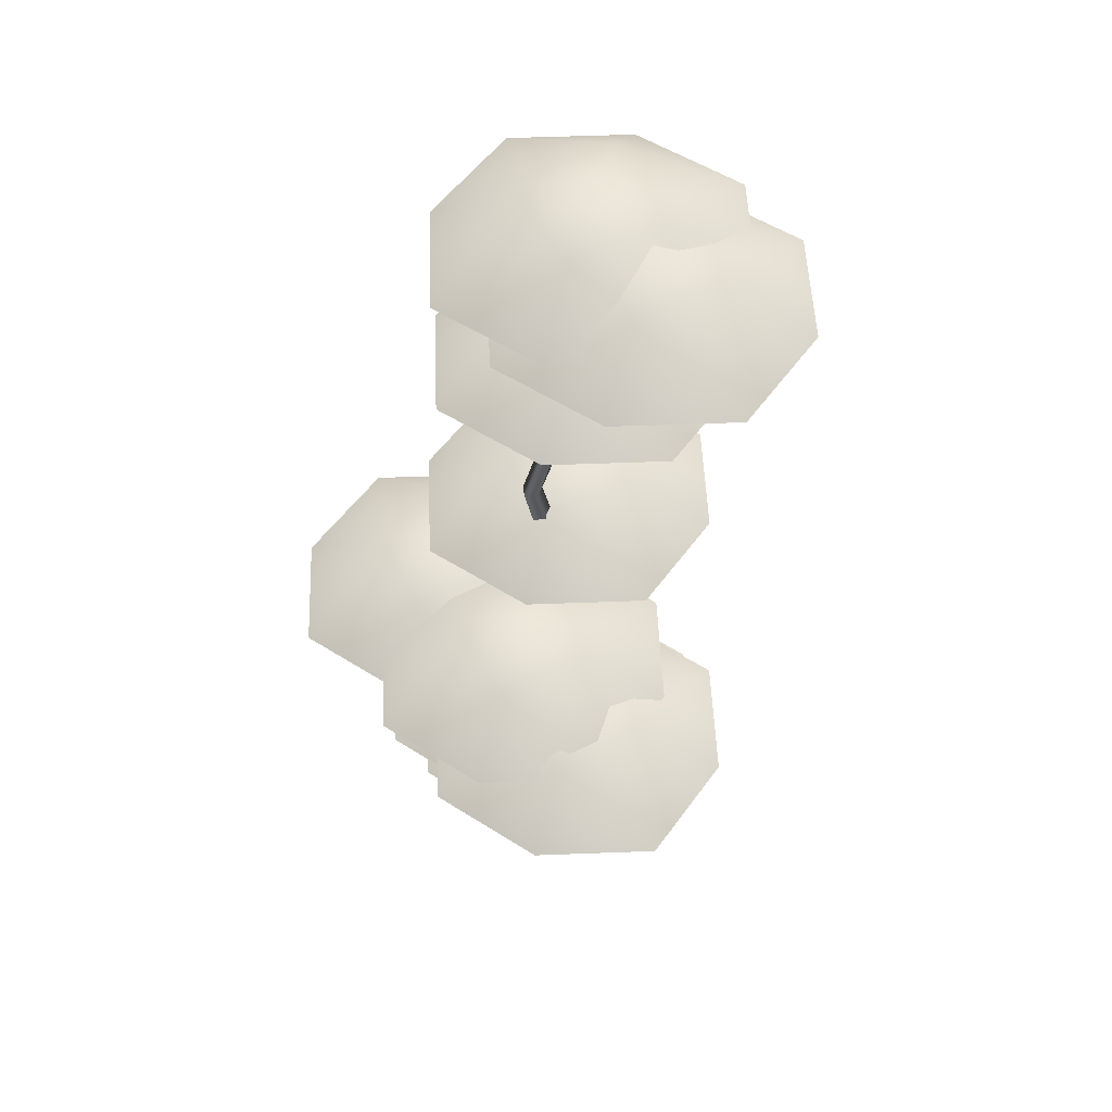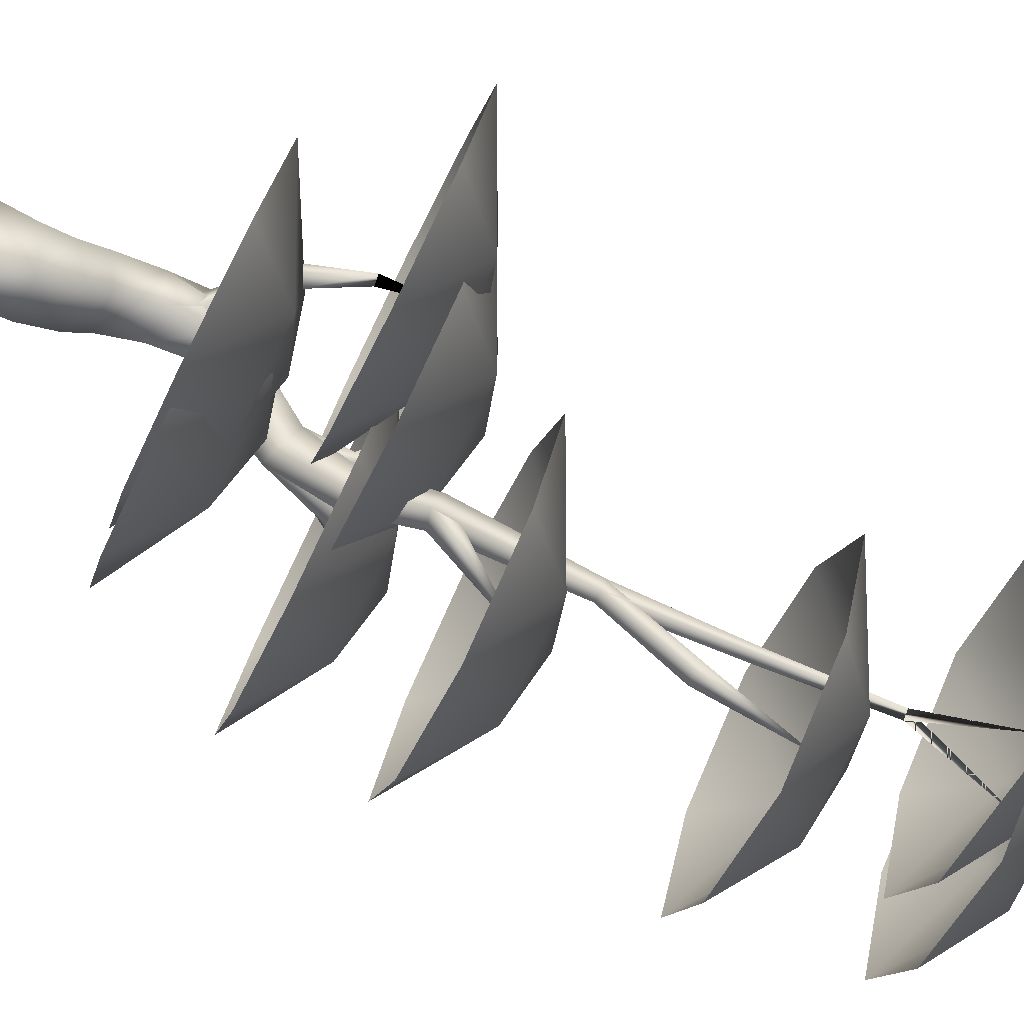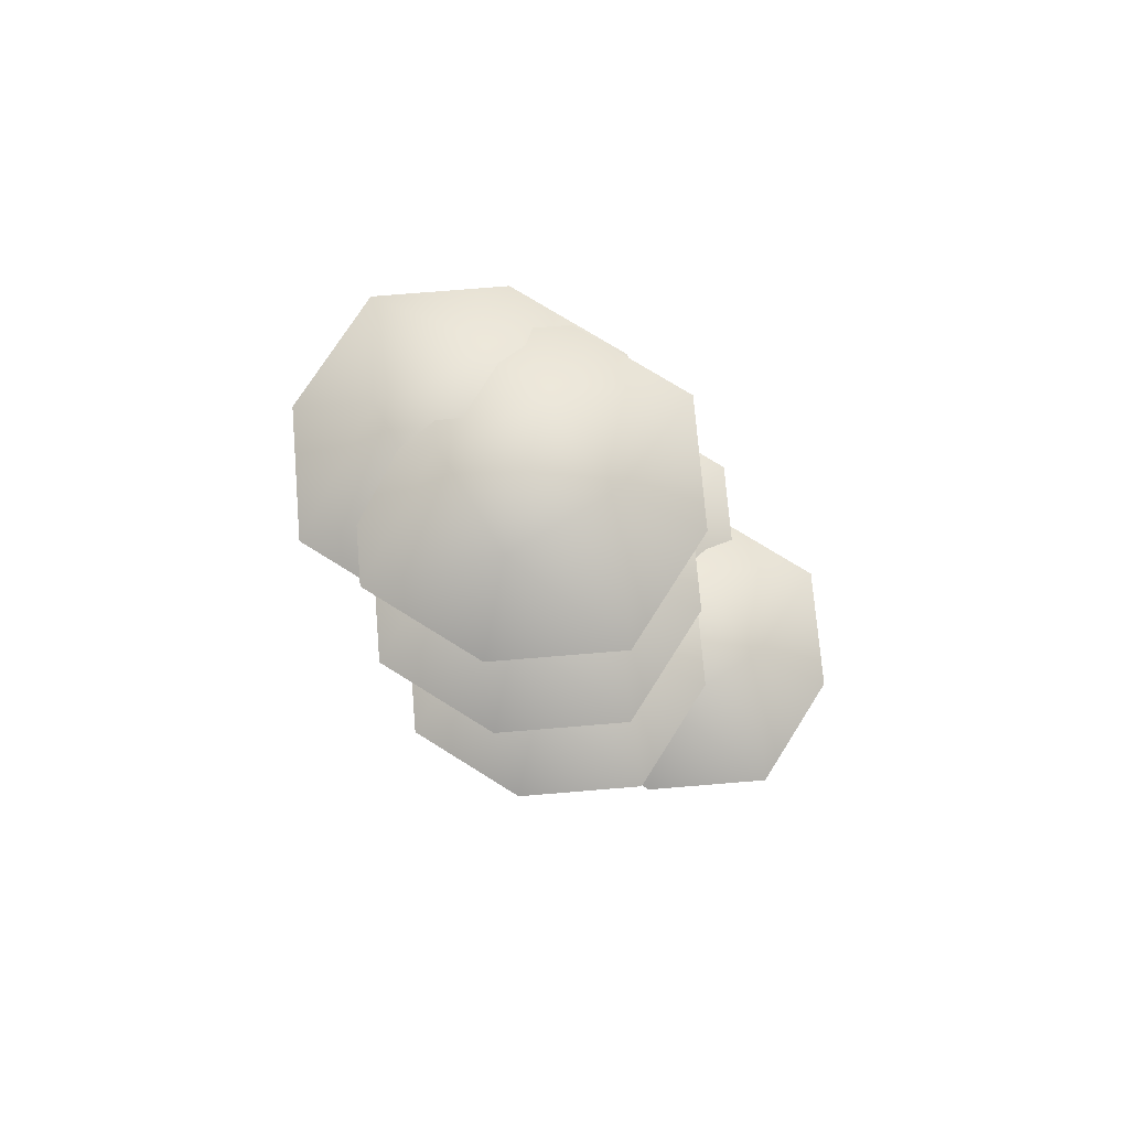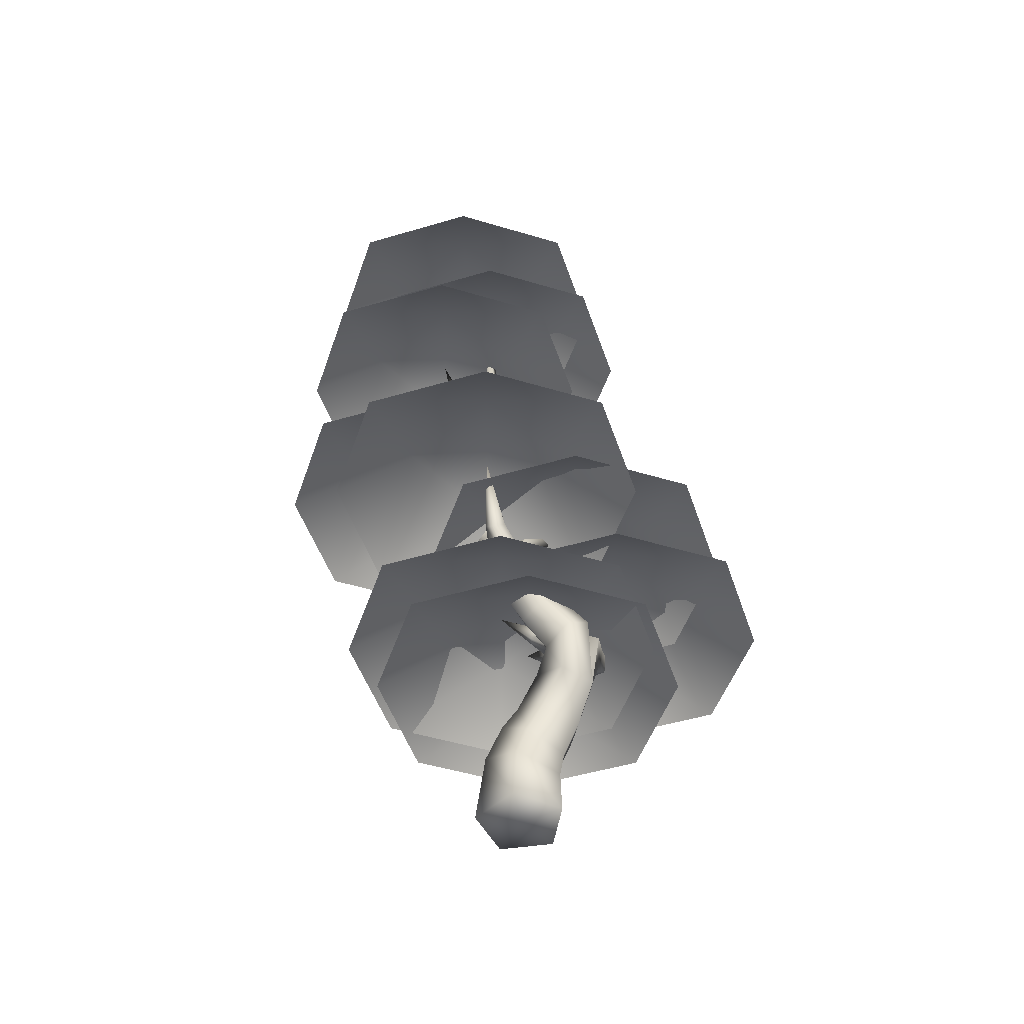
<metadata>
{"format":"obj","ext":"obj","renderer":"f3d","projection":"perspective","resolution":1024,"background":"white","views":[{"elev":52.4,"azim":61.1,"up":"+Y"},{"elev":-78.5,"azim":63.6,"up":"+Z"},{"elev":73.0,"azim":-121.3,"up":"+Y"},{"elev":-49.1,"azim":-45.1,"up":"+Y"}]}
</metadata>
<code>
v 0.2 0 0 1
v 0.0618 0 -0.1902 1
v -0.1618 0 -0.1176 1
v -0.1618 0 0.1176 1
v 0.0618 0 0.1902 1
v 0.1891 0.2567 0.01422 1
v 0.06188 0.3306 -0.1457 1
v -0.144 0.3235 -0.07644 1
v -0.144 0.2452 0.1263 1
v 0.06188 0.2039 0.1823 1
v 0.1862 0.3901 0.06006 1
v 0.07005 0.4942 -0.06427 1
v -0.1179 0.4812 0.00141 1
v -0.1179 0.3689 0.1663 1
v 0.07005 0.3126 0.2026 1
v 0.1904 0.5054 0.1418 1
v 0.08419 0.5758 0.01233 1
v -0.08772 0.5686 0.0707 1
v -0.08772 0.4938 0.2363 1
v 0.08419 0.4547 0.2802 1
v 0.1969 0.6999 0.2309 1
v 0.1009 0.7485 0.1074 1
v -0.05449 0.7441 0.1592 1
v -0.05449 0.6927 0.3149 1
v 0.1009 0.6654 0.3592 1
v 0 0 0 1
v 0.05795 0.7101 0.2343 1
v 0.1494 1.014 0.2451 1
v 0.07236 0.9267 0.1522 1
v -0.05231 0.884 0.222 1
v -0.05231 0.9452 0.358 1
v 0.07236 1.026 0.3722 1
v 0.05179 1.156 0.1854 1
v -0.01914 1.086 0.09526 1
v -0.1339 1.047 0.1535 1
v -0.1339 1.093 0.2797 1
v -0.01914 1.16 0.2994 1
v -0.06846 1.36 0.117 1
v -0.1347 1.319 0.02601 1
v -0.2419 1.289 0.06913 1
v -0.2419 1.31 0.1868 1
v -0.1347 1.354 0.2164 1
v -0.1643 1.326 0.1231 1
v -0.09624 1.598 0.02868 1
v -0.1553 1.569 -0.0525 1
v -0.2507 1.61 -0.03968 1
v -0.2507 1.664 0.04943 1
v -0.1553 1.657 0.09168 1
v -0.01068 1.887 -0.1502 1
v -0.06302 1.861 -0.2183 1
v -0.1477 1.883 -0.198 1
v -0.1477 1.922 -0.1173 1
v -0.06302 1.925 -0.08781 1
v -0.08643 1.896 -0.1543 1
v -0.05918 2.519 -0.01462 1
v -0.09305 2.529 -0.06039 1
v -0.1479 2.523 -0.04342 1
v -0.1479 2.51 0.01285 1
v -0.09305 2.508 0.03064 1
v -0.1082 2.518 -0.01499 1
v -0.00991 3.093 -0.1599 1
v -0.03372 3.088 -0.1925 1
v -0.07223 3.095 -0.1813 1
v -0.07223 3.105 -0.1418 1
v -0.03372 3.104 -0.1286 1
v -0.04436 3.097 -0.1608 1
v 0.03403 3.631 -0.2253 1
v -0.008313 3.633 -0.2395 1
v -0.1232 4.128 -0.3182 1
v 0.1911 4.022 -0.4209 1
v -0.1294 2.938 -0.2538 1
v -0.1636 2.91 -0.2926 1
v -0.2189 2.912 -0.2727 1
v -0.2189 2.941 -0.2217 1
v -0.1636 2.957 -0.2099 1
v -0.1788 2.931 -0.2501 1
v -0.2237 3.388 -0.3587 1
v -0.3084 2.314 -0.3164 1
v -0.06815 1.559 0.1135 1
v -0.09115 1.599 0.07558 1
v -0.1284 1.635 0.1063 1
v -0.1284 1.616 0.1633 1
v -0.09115 1.57 0.1678 1
v 0.1703 1.819 0.197 1
v -0.274 1.606 0.1694 1
v -0.3007 1.615 0.1166 1
v -0.3439 1.574 0.1109 1
v -0.3439 1.54 0.1602 1
v -0.3007 1.56 0.1964 1
v -0.5055 1.765 0.2783 1
v 0.1894 0.8617 0.3254 1
v 0.1419 0.8458 0.2067 1
v 0.06501 0.9459 0.1808 1
v 0.06501 1.024 0.2835 1
v 0.1419 0.9717 0.3729 1
v 0.292 0.9535 0.2449 1
v 0.2552 0.9531 0.1586 1
v 0.1956 1.025 0.1522 1
v 0.1956 1.07 0.2345 1
v 0.2552 1.026 0.2918 1
v 0.4334 1.097 0.1557 1
v 0.4063 1.109 0.1049 1
v 0.3624 1.147 0.1158 1
v 0.3624 1.158 0.1734 1
v 0.4063 1.128 0.1981 1
v 0.3941 1.128 0.1496 1
v 0.5277 1.362 0.1201 1
v 0.4828 1.367 0.1051 1
v 0.5405 1.637 0.1055 1
v 0.1195 0.9614 0.2159 1
v 0.06494 0.8706 0.189 1
v -0.02332 0.864 0.2532 1
v -0.02332 0.9508 0.3196 1
v -0.00132 1.028 0.1335 1
v -0.02916 0.9856 0.1136 1
v -0.0742 0.9792 0.144 1
v -0.0742 1.018 0.1826 1
v -0.02916 1.048 0.1761 1
v -0.1464 1.14 0.02144 1
v 0.1689 0.9257 0.2491 1
v 0.1047 0.8496 0.2039 1
v 0.000903 0.8815 0.2161 1
v 0.000903 0.9772 0.2688 1
v 0.1047 1.005 0.2891 1
v 0.1291 0.9969 0.1189 1
v 0.09699 0.9621 0.09155 1
v 0.04504 0.9774 0.09923 1
v 0.04504 1.022 0.1314 1
v 0.09699 1.034 0.1435 1
v 0.09324 1.114 -0.0423 1
v -0.6233 3.928 0.1818 1
v -0.8733 3.928 -0.3182 1
v -0.6233 3.928 -0.8182 1
v -0.1233 3.928 -1.068 1
v 0.3767 3.928 -0.8182 1
v 0.6267 3.928 -0.3182 1
v 0.3767 3.928 0.1818 1
v -0.1233 3.928 0.4318 1
v -0.3733 4.178 -0.06815 1
v -0.3733 4.178 -0.5682 1
v 0.1267 4.178 -0.5682 1
v 0.1267 4.178 -0.06815 1
v -0.1233 4.253 -0.3182 1
v -0.309 3.822 0.07905 1
v -0.559 3.822 -0.421 1
v -0.309 3.822 -0.921 1
v 0.191 3.822 -1.171 1
v 0.691 3.822 -0.921 1
v 0.941 3.822 -0.421 1
v 0.691 3.822 0.07905 1
v 0.191 3.822 0.329 1
v -0.05899 4.072 -0.171 1
v -0.05899 4.072 -0.671 1
v 0.441 4.072 -0.671 1
v 0.441 4.072 -0.171 1
v 0.191 4.147 -0.421 1
v -0.7238 3.188 0.1413 1
v -0.9738 3.188 -0.3587 1
v -0.7238 3.188 -0.8587 1
v -0.2238 3.188 -1.109 1
v 0.2762 3.188 -0.8587 1
v 0.5262 3.188 -0.3587 1
v 0.2762 3.188 0.1413 1
v -0.2238 3.188 0.3913 1
v -0.4738 3.438 -0.1087 1
v -0.4738 3.438 -0.6087 1
v 0.02619 3.438 -0.6087 1
v 0.02619 3.438 -0.1087 1
v -0.2238 3.513 -0.3587 1
v -0.8085 2.114 0.1837 1
v -1.058 2.114 -0.3163 1
v -0.8085 2.114 -0.8163 1
v -0.3085 2.114 -1.066 1
v 0.1915 2.114 -0.8163 1
v 0.4415 2.114 -0.3163 1
v 0.1915 2.114 0.1837 1
v -0.3085 2.114 0.4337 1
v -0.5585 2.364 -0.06635 1
v -0.5585 2.364 -0.5663 1
v -0.0585 2.364 -0.5663 1
v -0.0585 2.364 -0.06635 1
v -0.3085 2.439 -0.3163 1
v -0.3297 1.619 0.697 1
v -0.5797 1.619 0.197 1
v -0.3297 1.619 -0.303 1
v 0.1703 1.619 -0.553 1
v 0.6703 1.619 -0.303 1
v 0.9203 1.619 0.197 1
v 0.6703 1.619 0.697 1
v 0.1703 1.619 0.947 1
v -0.07974 1.869 0.447 1
v -0.07974 1.869 -0.053 1
v 0.4203 1.869 -0.053 1
v 0.4203 1.869 0.447 1
v 0.1703 1.944 0.197 1
v -1.006 1.565 0.7783 1
v -1.256 1.565 0.2783 1
v -1.006 1.565 -0.2217 1
v -0.5056 1.565 -0.4717 1
v -0.005572 1.565 -0.2217 1
v 0.2444 1.565 0.2783 1
v -0.005572 1.565 0.7783 1
v -0.5056 1.565 1.028 1
v -0.7556 1.815 0.5283 1
v -0.7556 1.815 0.02827 1
v -0.2556 1.815 0.02827 1
v -0.2556 1.815 0.5283 1
v -0.5056 1.89 0.2783 1
v 0.04044 1.437 0.6055 1
v -0.2096 1.437 0.1055 1
v 0.04044 1.437 -0.3945 1
v 0.5404 1.437 -0.6445 1
v 1.04 1.437 -0.3945 1
v 1.29 1.437 0.1055 1
v 1.04 1.437 0.6055 1
v 0.5404 1.437 0.8555 1
v 0.2904 1.687 0.3555 1
v 0.2904 1.687 -0.1445 1
v 0.7904 1.687 -0.1445 1
v 0.7904 1.687 0.3555 1
v 0.5404 1.762 0.1055 1
v -0.6465 0.9399 0.5215 1
v -0.8965 0.9399 0.02146 1
v -0.6465 0.9399 -0.4785 1
v -0.1465 0.9399 -0.7285 1
v 0.3535 0.9399 -0.4785 1
v 0.6035 0.9399 0.02146 1
v 0.3535 0.9399 0.5215 1
v -0.1465 0.9399 0.7715 1
v -0.3965 1.19 0.2715 1
v -0.3965 1.19 -0.2285 1
v 0.1035 1.19 -0.2285 1
v 0.1035 1.19 0.2715 1
v -0.1465 1.265 0.02146 1
v -0.4069 0.9139 0.4577 1
v -0.6569 0.9139 -0.0423 1
v -0.4069 0.9139 -0.5423 1
v 0.09314 0.9139 -0.7923 1
v 0.5931 0.9139 -0.5423 1
v 0.8431 0.9139 -0.0423 1
v 0.5931 0.9139 0.4577 1
v 0.09314 0.9139 0.7077 1
v -0.1569 1.164 0.2077 1
v -0.1569 1.164 -0.2923 1
v 0.3431 1.164 -0.2923 1
v 0.3431 1.164 0.2077 1
v 0.09314 1.239 -0.0423 1
f 2 6 1
f 2 7 6
f 3 7 2
f 3 8 7
f 4 8 3
f 4 9 8
f 5 9 4
f 5 10 9
f 1 10 5
f 1 6 10
f 7 11 6
f 7 12 11
f 8 12 7
f 8 13 12
f 9 13 8
f 9 14 13
f 10 14 9
f 10 15 14
f 6 15 10
f 6 11 15
f 12 16 11
f 12 17 16
f 13 17 12
f 13 18 17
f 14 18 13
f 14 19 18
f 15 19 14
f 15 20 19
f 11 20 15
f 11 16 20
f 17 21 16
f 17 22 21
f 18 22 17
f 18 23 22
f 19 23 18
f 19 24 23
f 20 24 19
f 20 25 24
f 16 25 20
f 16 21 25
f 2 1 26
f 3 2 26
f 4 3 26
f 5 4 26
f 1 5 26
f 21 22 27
f 22 23 27
f 23 24 27
f 24 25 27
f 25 21 27
f 22 28 21
f 22 29 28
f 23 29 22
f 23 30 29
f 24 30 23
f 24 31 30
f 25 31 24
f 25 32 31
f 21 32 25
f 21 28 32
f 29 33 28
f 29 34 33
f 30 34 29
f 30 35 34
f 31 35 30
f 31 36 35
f 32 36 31
f 32 37 36
f 28 37 32
f 28 33 37
f 34 38 33
f 34 39 38
f 35 39 34
f 35 40 39
f 36 40 35
f 36 41 40
f 37 41 36
f 37 42 41
f 33 42 37
f 33 38 42
f 22 21 27
f 23 22 27
f 24 23 27
f 25 24 27
f 21 25 27
f 38 39 43
f 39 40 43
f 40 41 43
f 41 42 43
f 42 38 43
f 39 44 38
f 39 45 44
f 40 45 39
f 40 46 45
f 41 46 40
f 41 47 46
f 42 47 41
f 42 48 47
f 38 48 42
f 38 44 48
f 45 49 44
f 45 50 49
f 46 50 45
f 46 51 50
f 47 51 46
f 47 52 51
f 48 52 47
f 48 53 52
f 44 53 48
f 44 49 53
f 39 38 43
f 40 39 43
f 41 40 43
f 42 41 43
f 38 42 43
f 49 50 54
f 50 51 54
f 51 52 54
f 52 53 54
f 53 49 54
f 50 55 49
f 50 56 55
f 51 56 50
f 51 57 56
f 52 57 51
f 52 58 57
f 53 58 52
f 53 59 58
f 49 59 53
f 49 55 59
f 50 49 54
f 51 50 54
f 52 51 54
f 53 52 54
f 49 53 54
f 55 56 60
f 56 57 60
f 57 58 60
f 58 59 60
f 59 55 60
f 56 61 55
f 56 62 61
f 57 62 56
f 57 63 62
f 58 63 57
f 58 64 63
f 59 64 58
f 59 65 64
f 55 65 59
f 55 61 65
f 56 55 60
f 57 56 60
f 58 57 60
f 59 58 60
f 55 59 60
f 61 62 66
f 62 63 66
f 63 64 66
f 64 65 66
f 65 61 66
f 62 67 61
f 63 67 62
f 63 68 67
f 64 68 63
f 65 68 64
f 65 67 68
f 61 67 65
f 62 61 66
f 63 62 66
f 64 63 66
f 65 64 66
f 61 65 66
f 68 69 67
f 67 69 68
f 68 70 67
f 67 70 68
f 56 71 55
f 56 72 71
f 57 72 56
f 57 73 72
f 58 73 57
f 58 74 73
f 59 74 58
f 59 75 74
f 55 75 59
f 55 71 75
f 56 55 60
f 57 56 60
f 58 57 60
f 59 58 60
f 55 59 60
f 71 72 76
f 72 73 76
f 73 74 76
f 74 75 76
f 75 71 76
f 72 77 71
f 73 77 72
f 74 77 73
f 75 77 74
f 71 77 75
f 72 71 76
f 73 72 76
f 74 73 76
f 75 74 76
f 71 75 76
f 50 78 49
f 51 78 50
f 52 78 51
f 53 78 52
f 49 78 53
f 50 49 54
f 51 50 54
f 52 51 54
f 53 52 54
f 49 53 54
f 39 79 38
f 39 80 79
f 40 80 39
f 40 81 80
f 41 81 40
f 41 82 81
f 42 82 41
f 42 83 82
f 38 83 42
f 38 79 83
f 80 84 79
f 81 84 80
f 82 84 81
f 83 84 82
f 79 84 83
f 39 38 43
f 40 39 43
f 41 40 43
f 42 41 43
f 38 42 43
f 39 85 38
f 39 86 85
f 40 86 39
f 40 87 86
f 41 87 40
f 41 88 87
f 42 88 41
f 42 89 88
f 38 89 42
f 38 85 89
f 86 90 85
f 87 90 86
f 88 90 87
f 89 90 88
f 85 90 89
f 39 38 43
f 40 39 43
f 41 40 43
f 42 41 43
f 38 42 43
f 22 91 21
f 22 92 91
f 23 92 22
f 23 93 92
f 24 93 23
f 24 94 93
f 25 94 24
f 25 95 94
f 21 95 25
f 21 91 95
f 92 96 91
f 92 97 96
f 93 97 92
f 93 98 97
f 94 98 93
f 94 99 98
f 95 99 94
f 95 100 99
f 91 100 95
f 91 96 100
f 97 101 96
f 97 102 101
f 98 102 97
f 98 103 102
f 99 103 98
f 99 104 103
f 100 104 99
f 100 105 104
f 96 105 100
f 96 101 105
f 22 21 27
f 23 22 27
f 24 23 27
f 25 24 27
f 21 25 27
f 101 102 106
f 102 103 106
f 103 104 106
f 104 105 106
f 105 101 106
f 102 107 101
f 103 107 102
f 103 108 107
f 104 108 103
f 105 108 104
f 105 107 108
f 101 107 105
f 108 109 107
f 107 109 108
f 102 101 106
f 103 102 106
f 104 103 106
f 105 104 106
f 101 105 106
f 22 110 21
f 22 111 110
f 23 111 22
f 23 112 111
f 24 112 23
f 24 113 112
f 25 113 24
f 25 94 113
f 21 94 25
f 21 110 94
f 111 114 110
f 111 115 114
f 112 115 111
f 112 116 115
f 113 116 112
f 113 117 116
f 94 117 113
f 94 118 117
f 110 118 94
f 110 114 118
f 115 119 114
f 116 119 115
f 117 119 116
f 118 119 117
f 114 119 118
f 22 21 27
f 23 22 27
f 24 23 27
f 25 24 27
f 21 25 27
f 22 120 21
f 22 121 120
f 23 121 22
f 23 122 121
f 24 122 23
f 24 123 122
f 25 123 24
f 25 124 123
f 21 124 25
f 21 120 124
f 121 125 120
f 121 126 125
f 122 126 121
f 122 127 126
f 123 127 122
f 123 128 127
f 124 128 123
f 124 129 128
f 120 129 124
f 120 125 129
f 126 130 125
f 127 130 126
f 128 130 127
f 129 130 128
f 125 130 129
f 22 21 27
f 23 22 27
f 24 23 27
f 25 24 27
f 21 25 27
f 131 139 132
f 132 139 140
f 132 140 133
f 133 140 134
f 134 140 141
f 134 141 135
f 135 141 136
f 136 141 142
f 136 142 137
f 137 142 138
f 138 142 139
f 138 139 131
f 143 140 139
f 143 141 140
f 143 142 141
f 143 139 142
f 144 152 145
f 145 152 153
f 145 153 146
f 146 153 147
f 147 153 154
f 147 154 148
f 148 154 149
f 149 154 155
f 149 155 150
f 150 155 151
f 151 155 152
f 151 152 144
f 156 153 152
f 156 154 153
f 156 155 154
f 156 152 155
f 157 165 158
f 158 165 166
f 158 166 159
f 159 166 160
f 160 166 167
f 160 167 161
f 161 167 162
f 162 167 168
f 162 168 163
f 163 168 164
f 164 168 165
f 164 165 157
f 169 166 165
f 169 167 166
f 169 168 167
f 169 165 168
f 170 178 171
f 171 178 179
f 171 179 172
f 172 179 173
f 173 179 180
f 173 180 174
f 174 180 175
f 175 180 181
f 175 181 176
f 176 181 177
f 177 181 178
f 177 178 170
f 182 179 178
f 182 180 179
f 182 181 180
f 182 178 181
f 183 191 184
f 184 191 192
f 184 192 185
f 185 192 186
f 186 192 193
f 186 193 187
f 187 193 188
f 188 193 194
f 188 194 189
f 189 194 190
f 190 194 191
f 190 191 183
f 195 192 191
f 195 193 192
f 195 194 193
f 195 191 194
f 196 204 197
f 197 204 205
f 197 205 198
f 198 205 199
f 199 205 206
f 199 206 200
f 200 206 201
f 201 206 207
f 201 207 202
f 202 207 203
f 203 207 204
f 203 204 196
f 208 205 204
f 208 206 205
f 208 207 206
f 208 204 207
f 209 217 210
f 210 217 218
f 210 218 211
f 211 218 212
f 212 218 219
f 212 219 213
f 213 219 214
f 214 219 220
f 214 220 215
f 215 220 216
f 216 220 217
f 216 217 209
f 221 218 217
f 221 219 218
f 221 220 219
f 221 217 220
f 222 230 223
f 223 230 231
f 223 231 224
f 224 231 225
f 225 231 232
f 225 232 226
f 226 232 227
f 227 232 233
f 227 233 228
f 228 233 229
f 229 233 230
f 229 230 222
f 234 231 230
f 234 232 231
f 234 233 232
f 234 230 233
f 235 243 236
f 236 243 244
f 236 244 237
f 237 244 238
f 238 244 245
f 238 245 239
f 239 245 240
f 240 245 246
f 240 246 241
f 241 246 242
f 242 246 243
f 242 243 235
f 247 244 243
f 247 245 244
f 247 246 245
f 247 243 246

</code>
